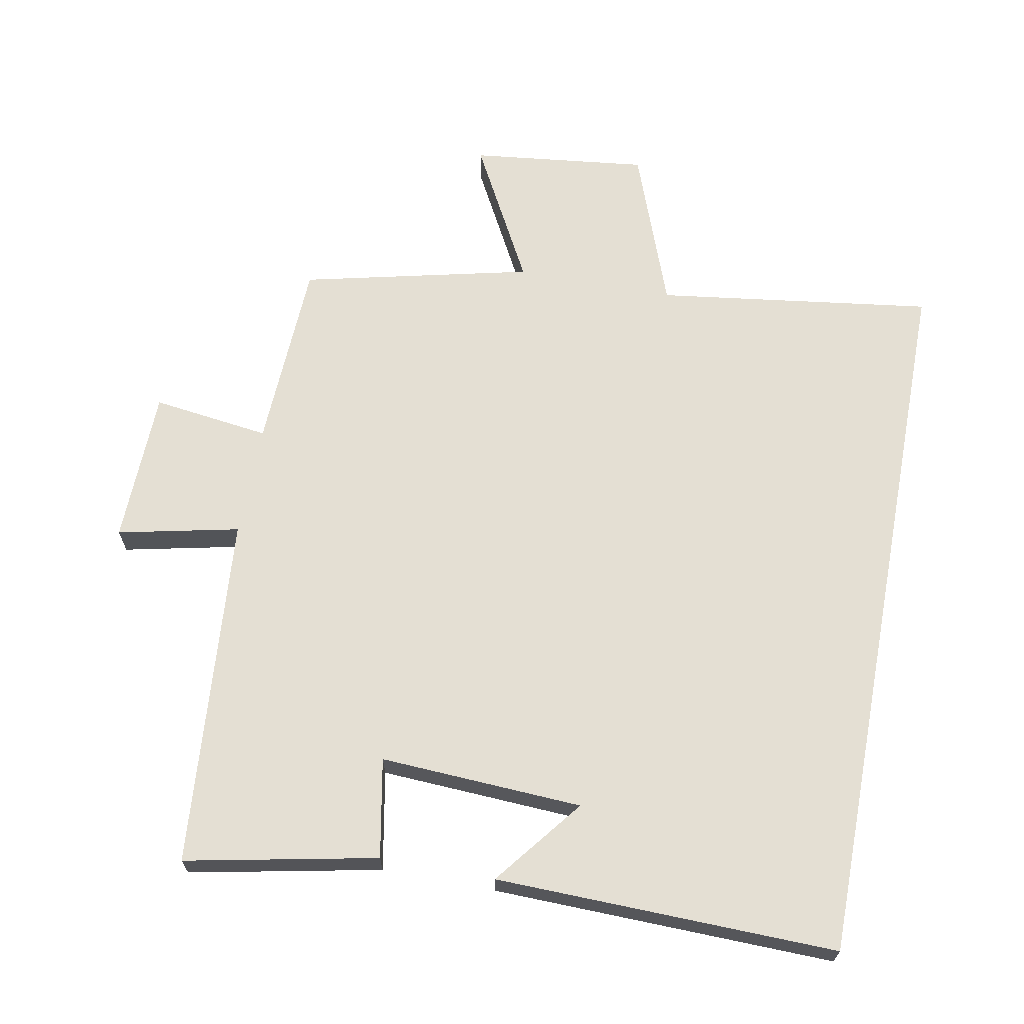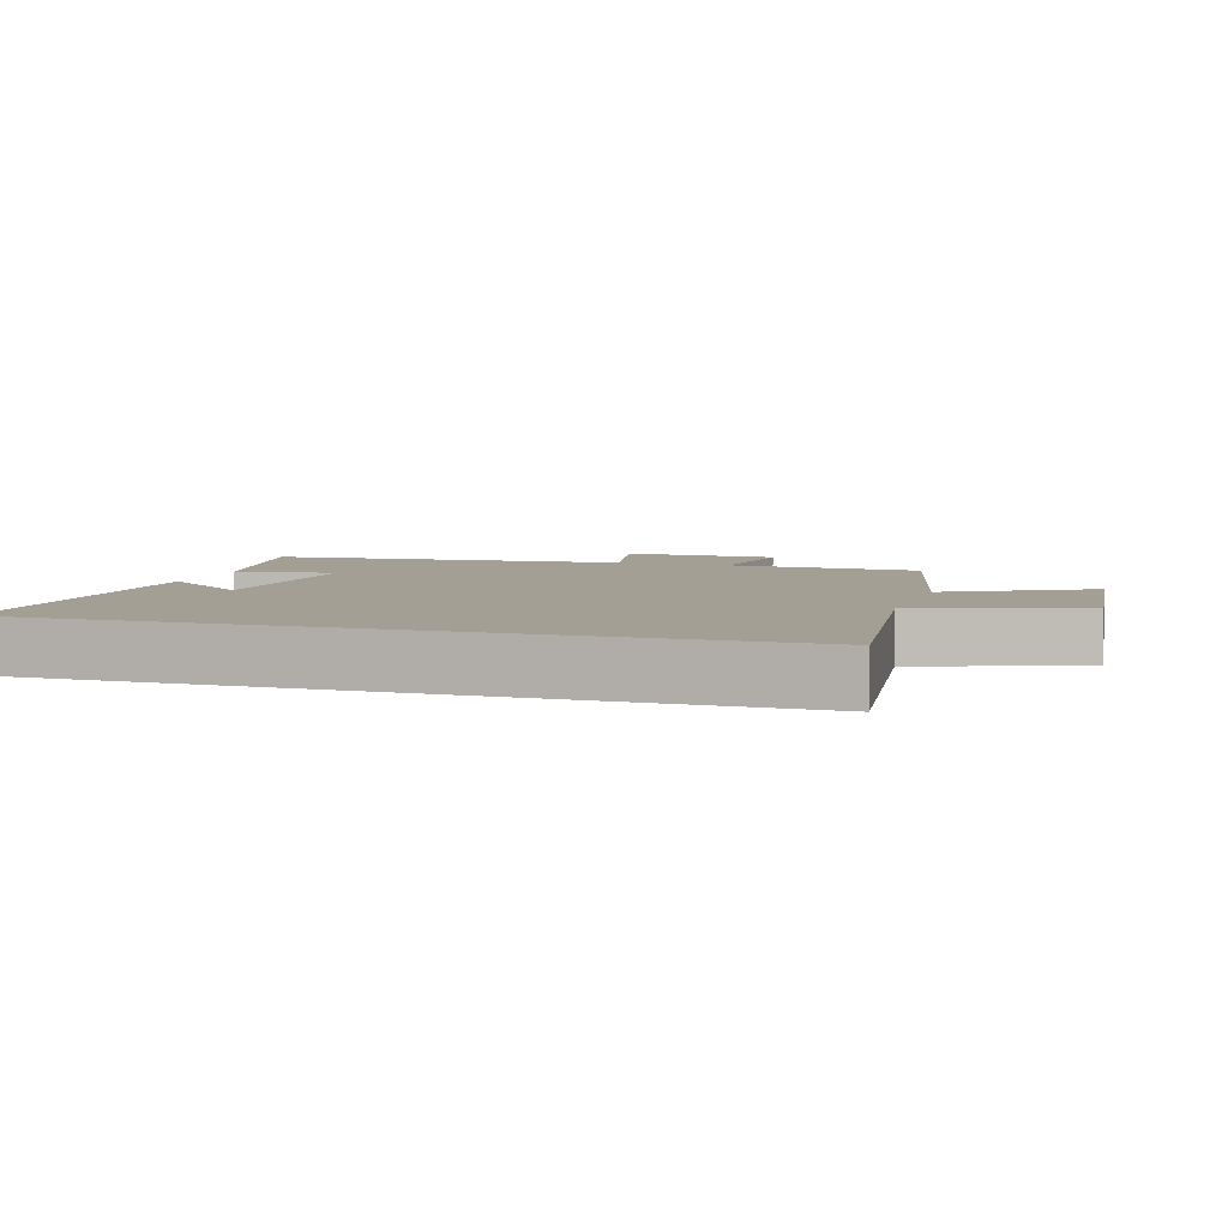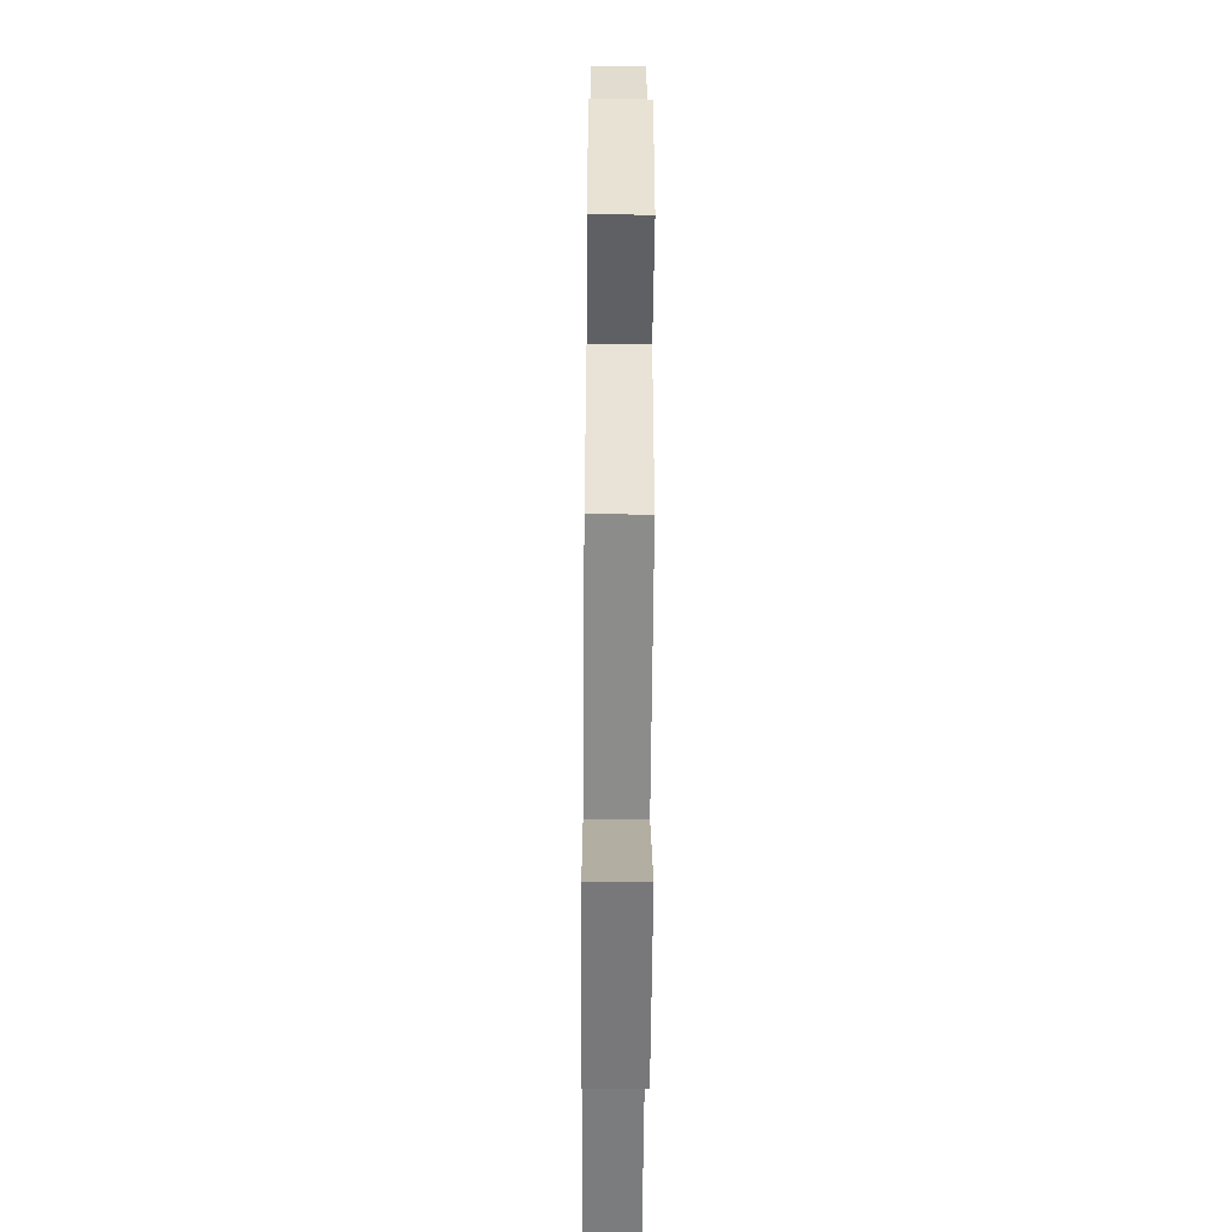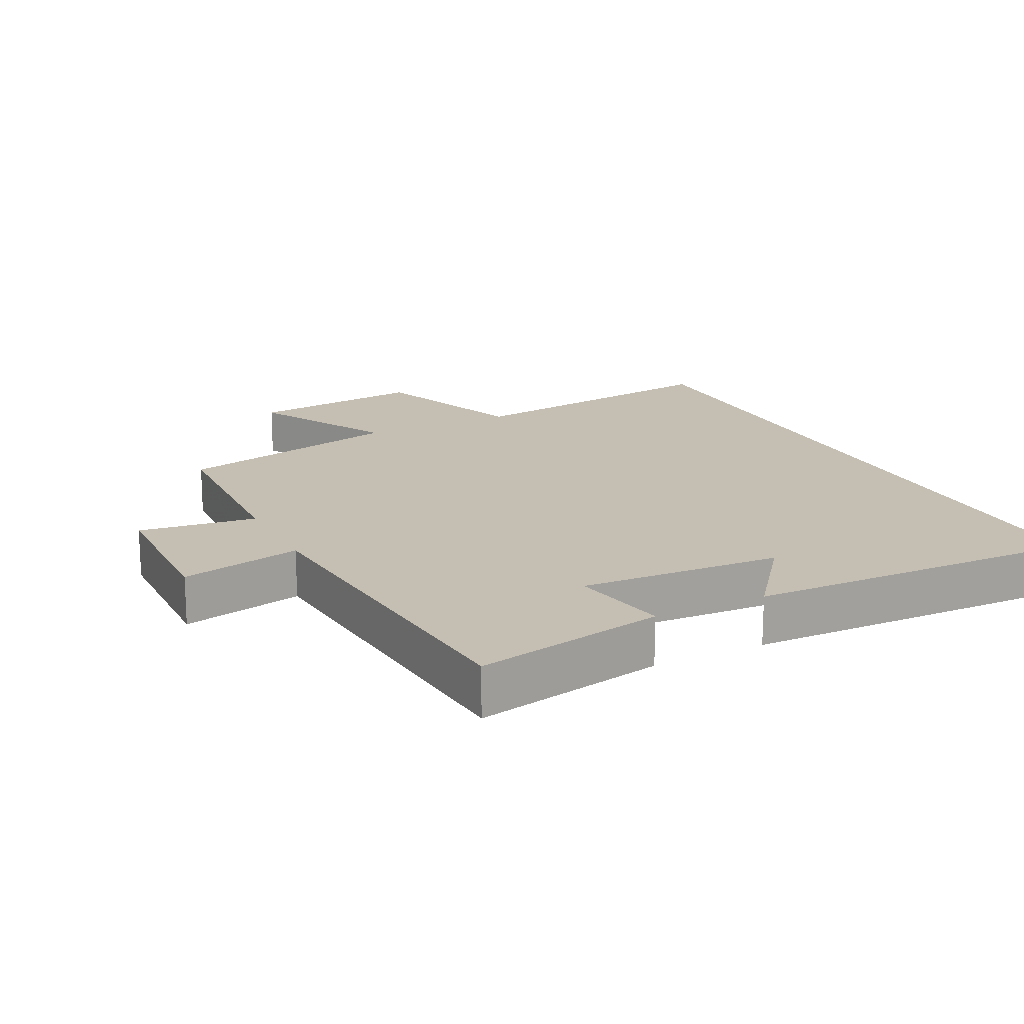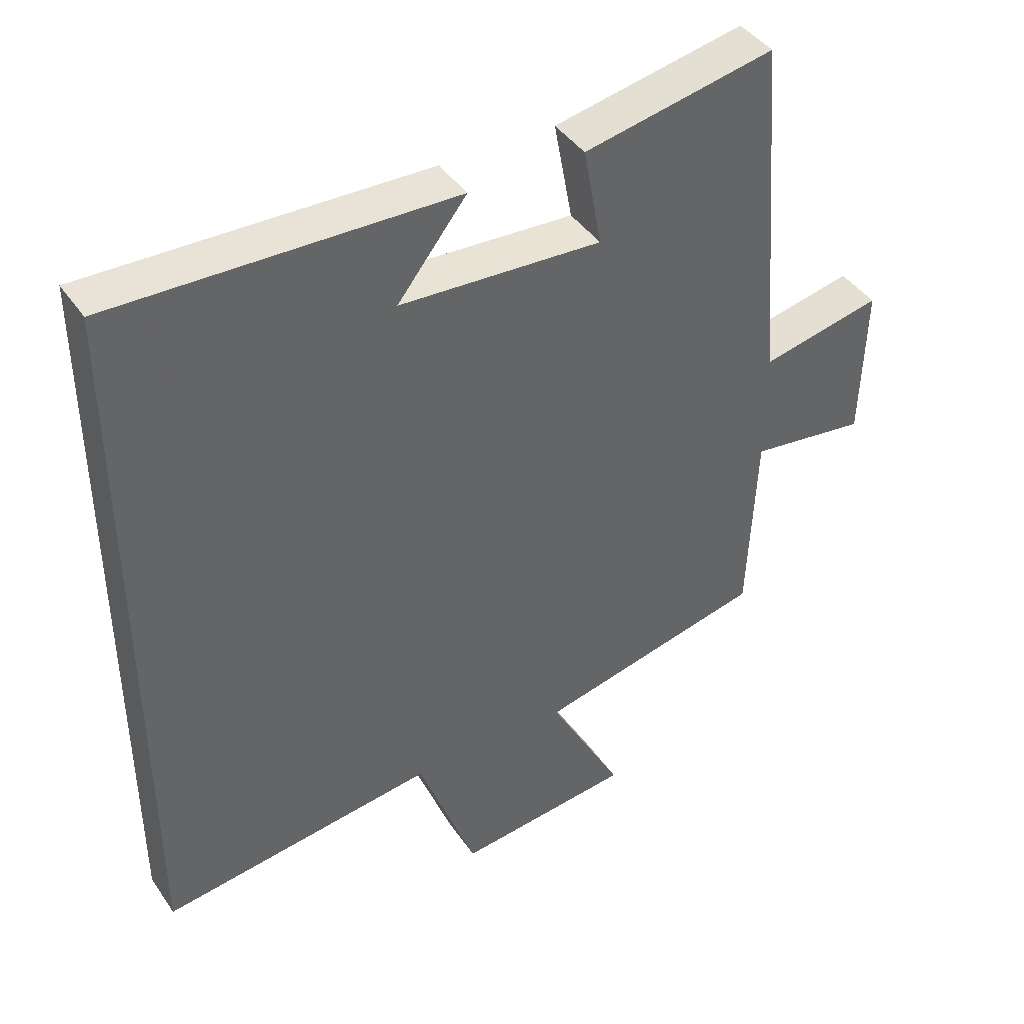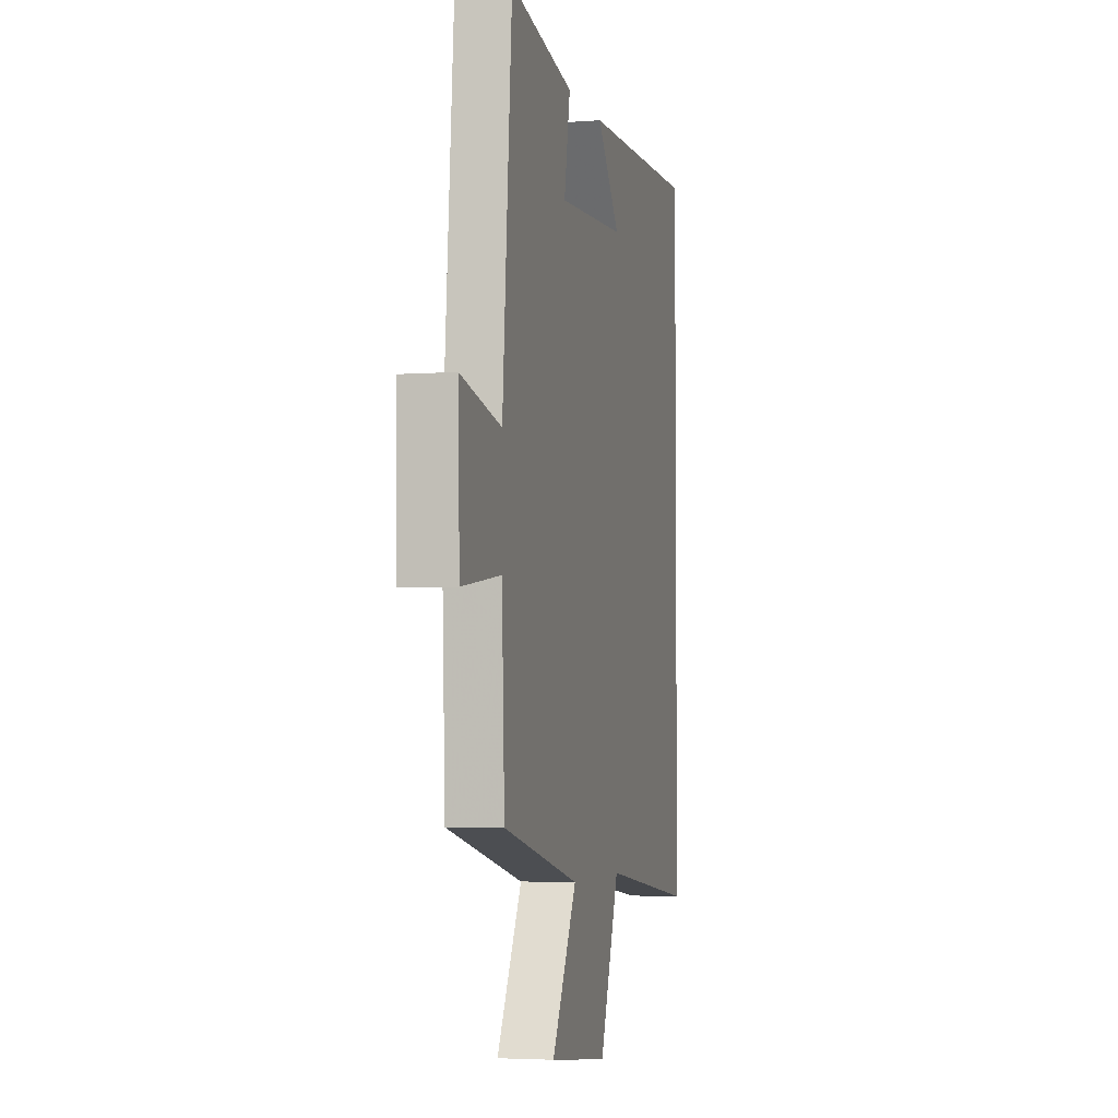
<metadata>
{"format":"obj","ext":"obj","renderer":"f3d","projection":"perspective","resolution":1024,"background":"white","views":[{"elev":66.5,"azim":10.6,"up":"+Y"},{"elev":5.5,"azim":107.5,"up":"+Y"},{"elev":-51.0,"azim":-90.5,"up":"+Z"},{"elev":17.6,"azim":-26.7,"up":"+Y"},{"elev":42.0,"azim":148.5,"up":"+Z"},{"elev":-3.9,"azim":-76.1,"up":"+Z"}]}
</metadata>
<code>
v -0.488 0.07 -0.421
v -0.5 0.07 -0.136
v -0.674 0.07 -0.159
v -0.68 0.07 0.071
v -0.5 0.07 0.032
v -0.458 0.07 0.557
v -0.175 0.07 0.5
v -0.202 0.07 0.353
v 0.098 0.07 0.369
v -0.005 0.07 0.5
v 0.5 0.07 0.512
v 0.5 0.07 -0.555
v 0.09 0.07 -0.5
v 0.003 0.07 -0.737
v -0.259 0.07 -0.707
v -0.148 0.07 -0.5
v -0.488 0 -0.421
v -0.5 0 -0.136
v -0.674 0 -0.159
v -0.68 0 0.071
v -0.5 0 0.032
v -0.458 0 0.557
v -0.175 0 0.5
v -0.202 0 0.353
v 0.098 0 0.369
v -0.005 0 0.5
v 0.5 0 0.512
v 0.5 0 -0.555
v 0.09 0 -0.5
v 0.003 0 -0.737
v -0.259 0 -0.707
v -0.148 0 -0.5
f 13 14 15 16
f 13 16 1 2
f 12 13 2
f 11 12 2
f 9 10 11
f 9 11 2 3
f 8 9 3
f 5 6 7 8
f 5 8 3
f 3 4 5
f 32 31 30 29
f 18 17 32 29
f 18 29 28
f 18 28 27
f 27 26 25
f 19 18 27 25
f 19 25 24
f 24 23 22 21
f 19 24 21
f 21 20 19
f 1 17 18 2
f 2 18 19 3
f 3 19 20 4
f 4 20 21 5
f 5 21 22 6
f 6 22 23 7
f 7 23 24 8
f 8 24 25 9
f 9 25 26 10
f 10 26 27 11
f 11 27 28 12
f 12 28 29 13
f 13 29 30 14
f 14 30 31 15
f 15 31 32 16
f 16 32 17 1

</code>
